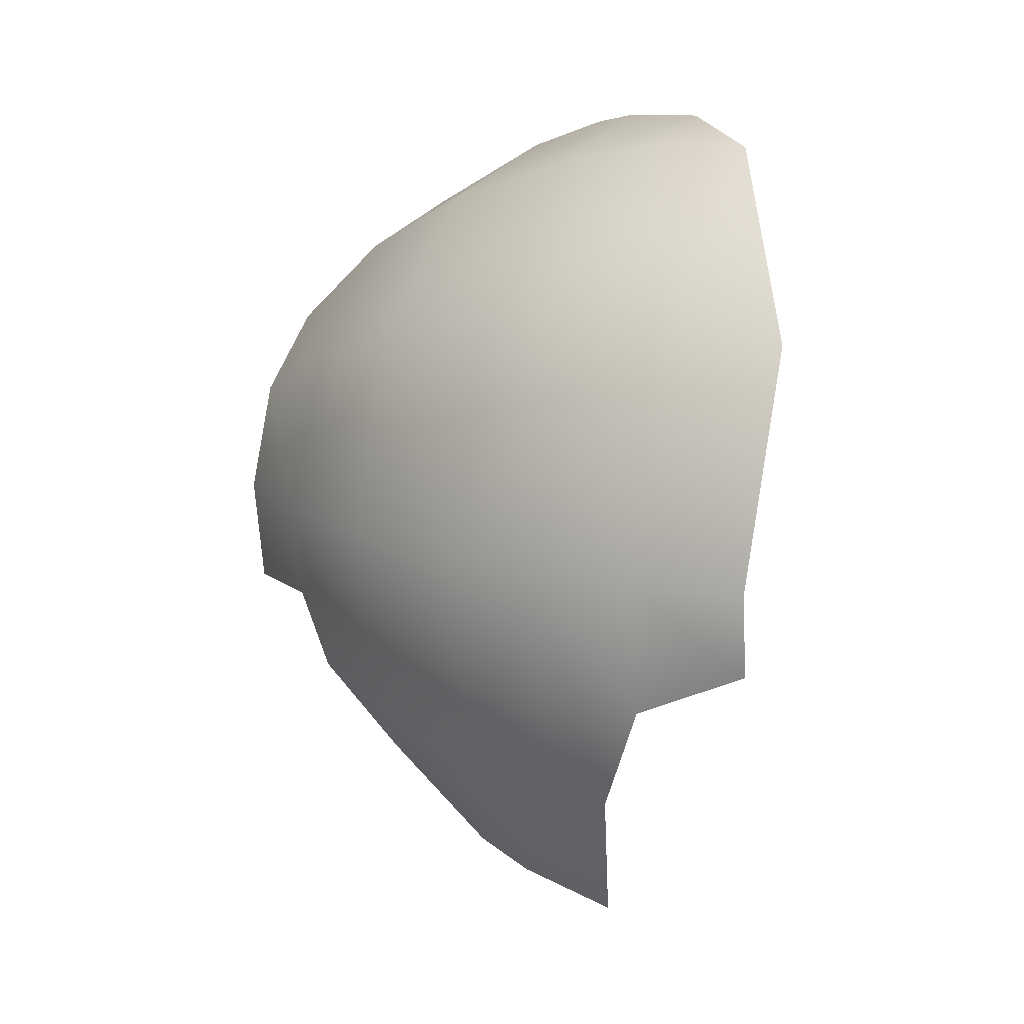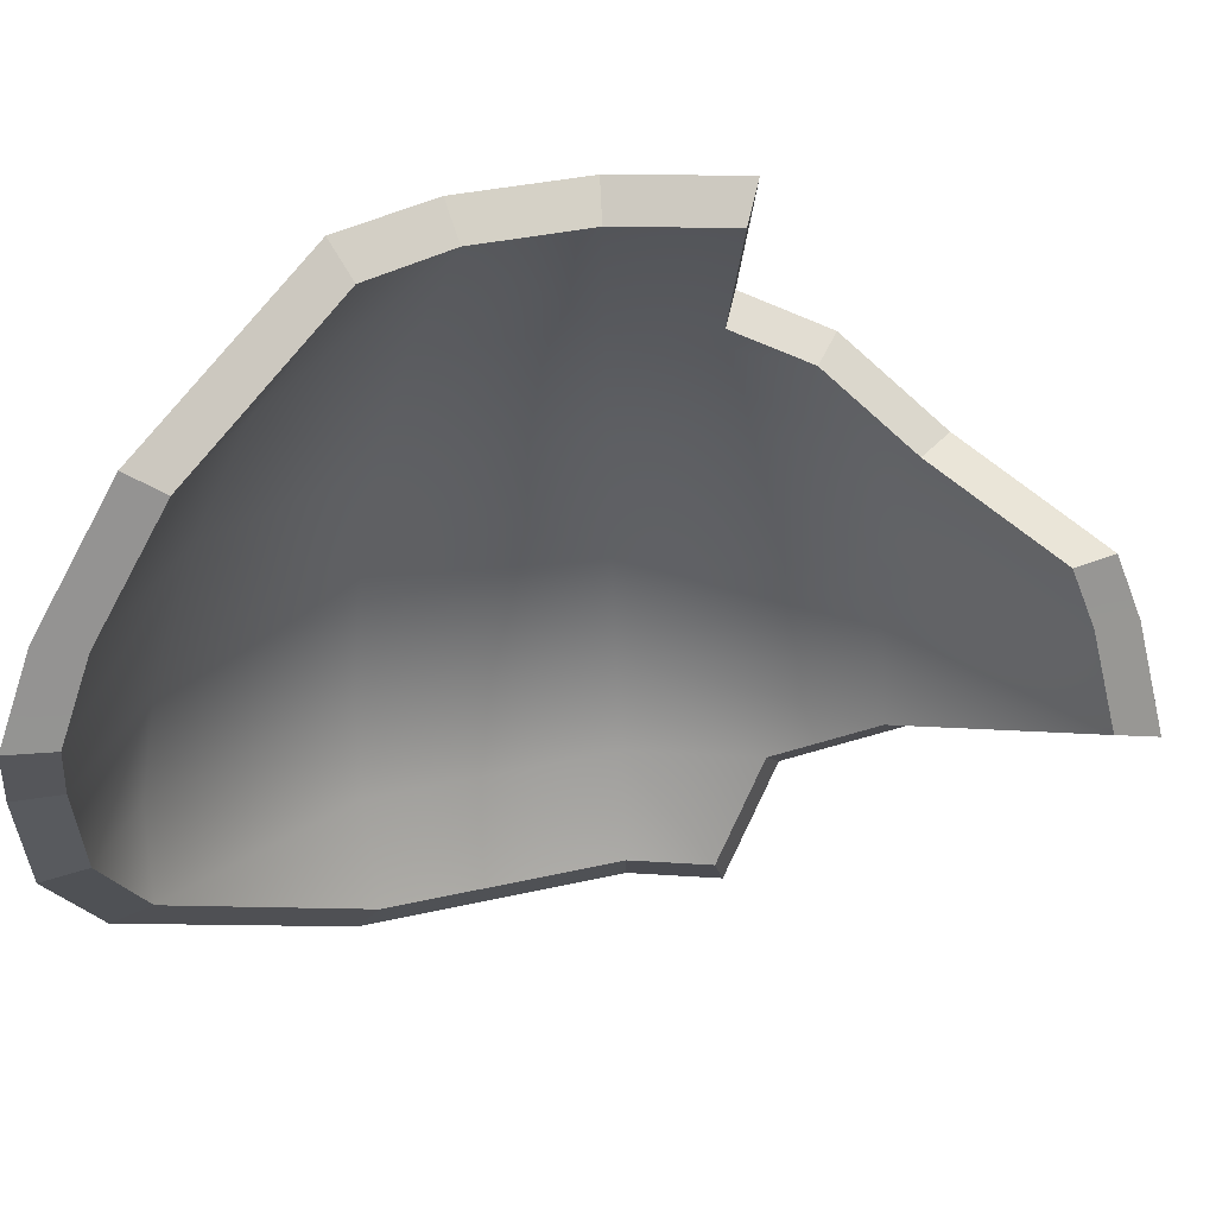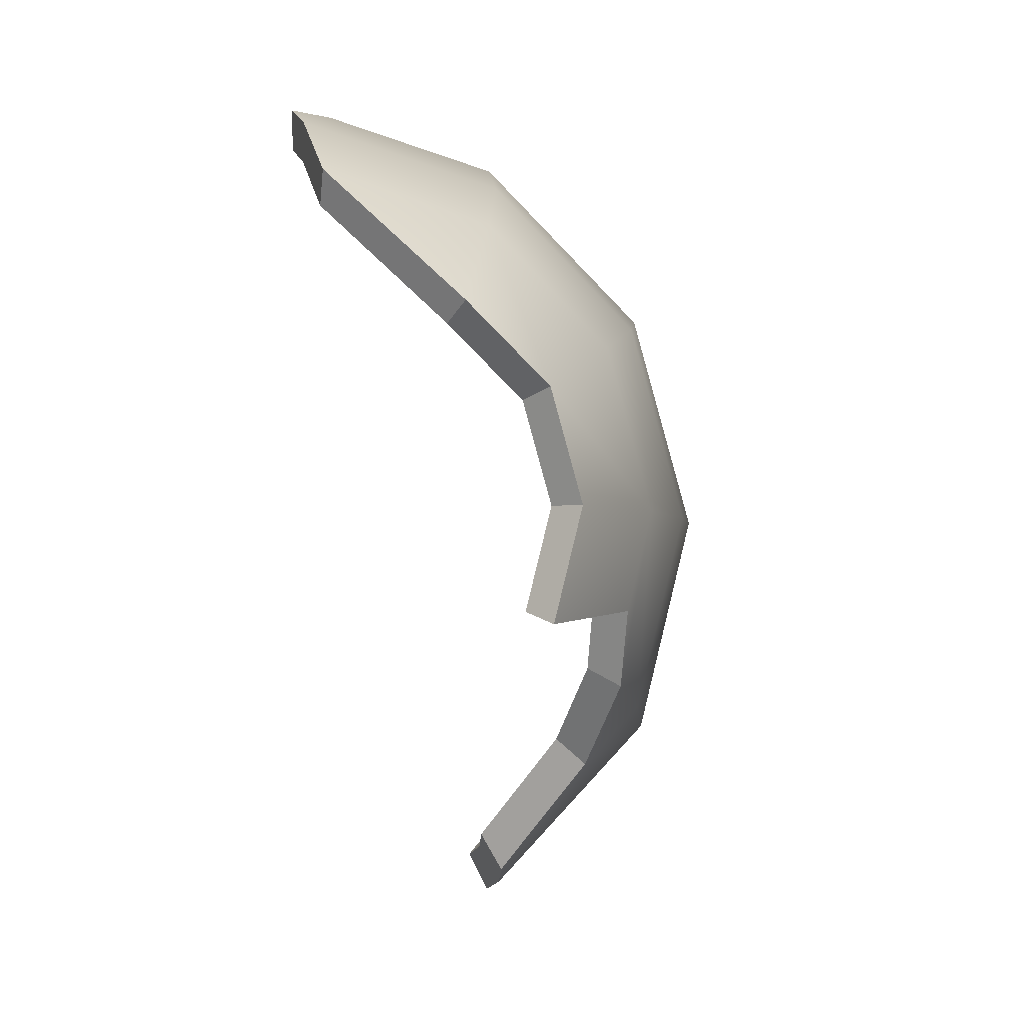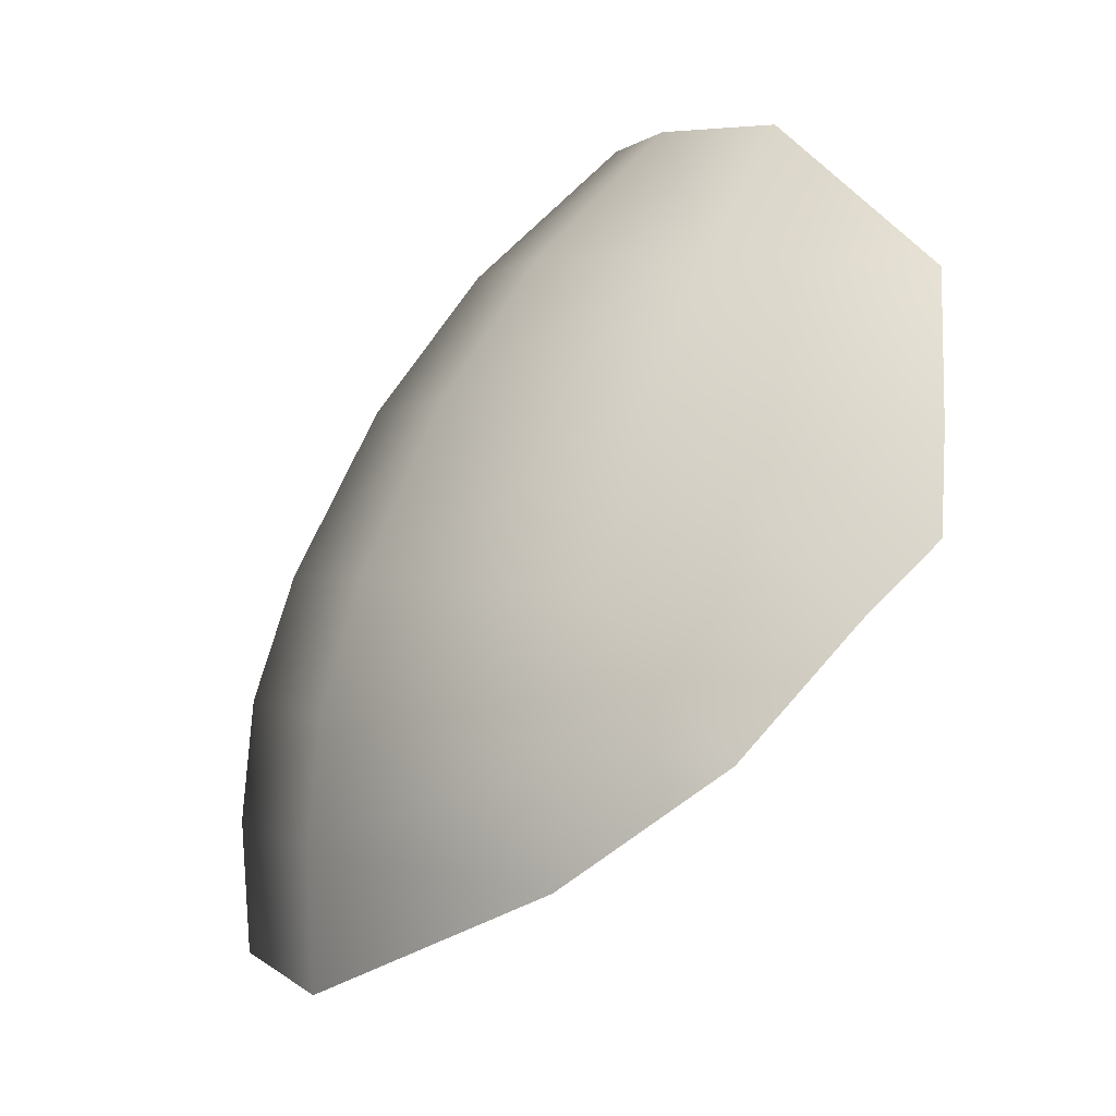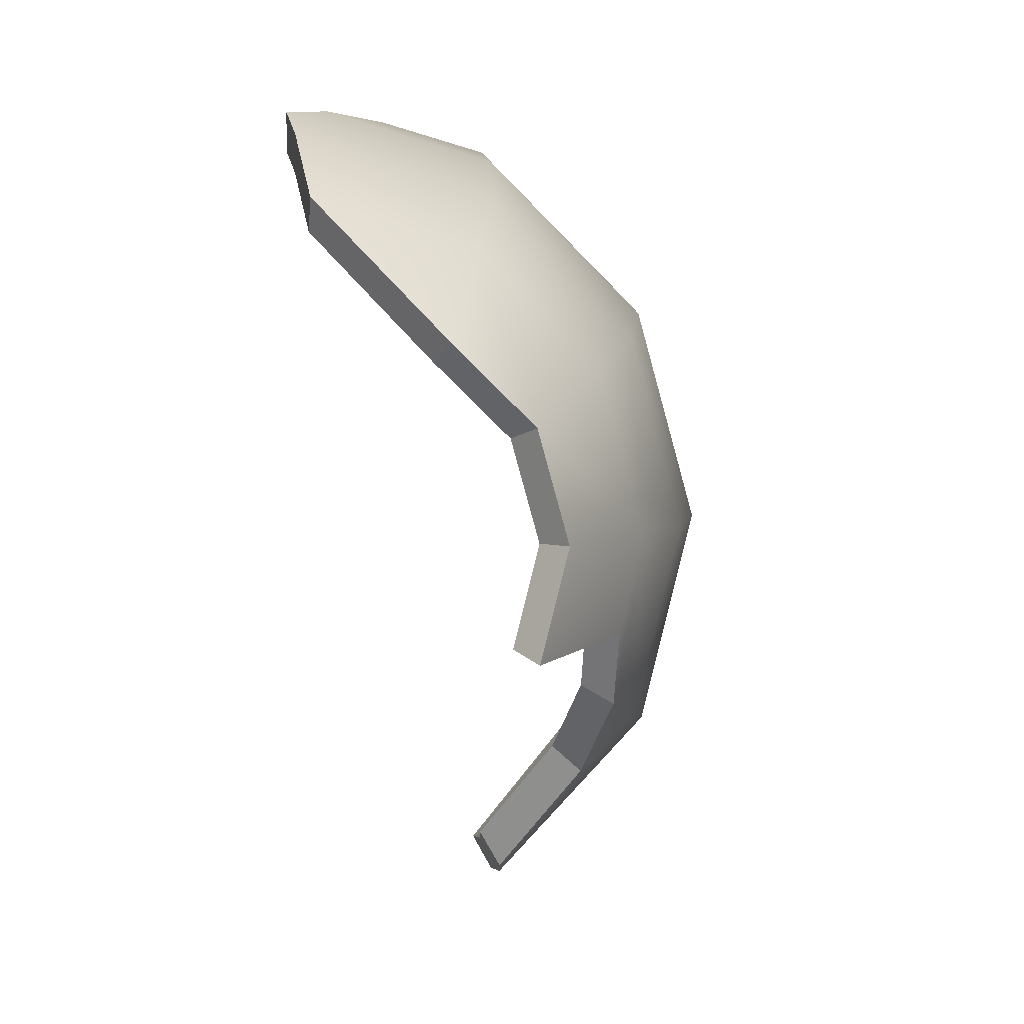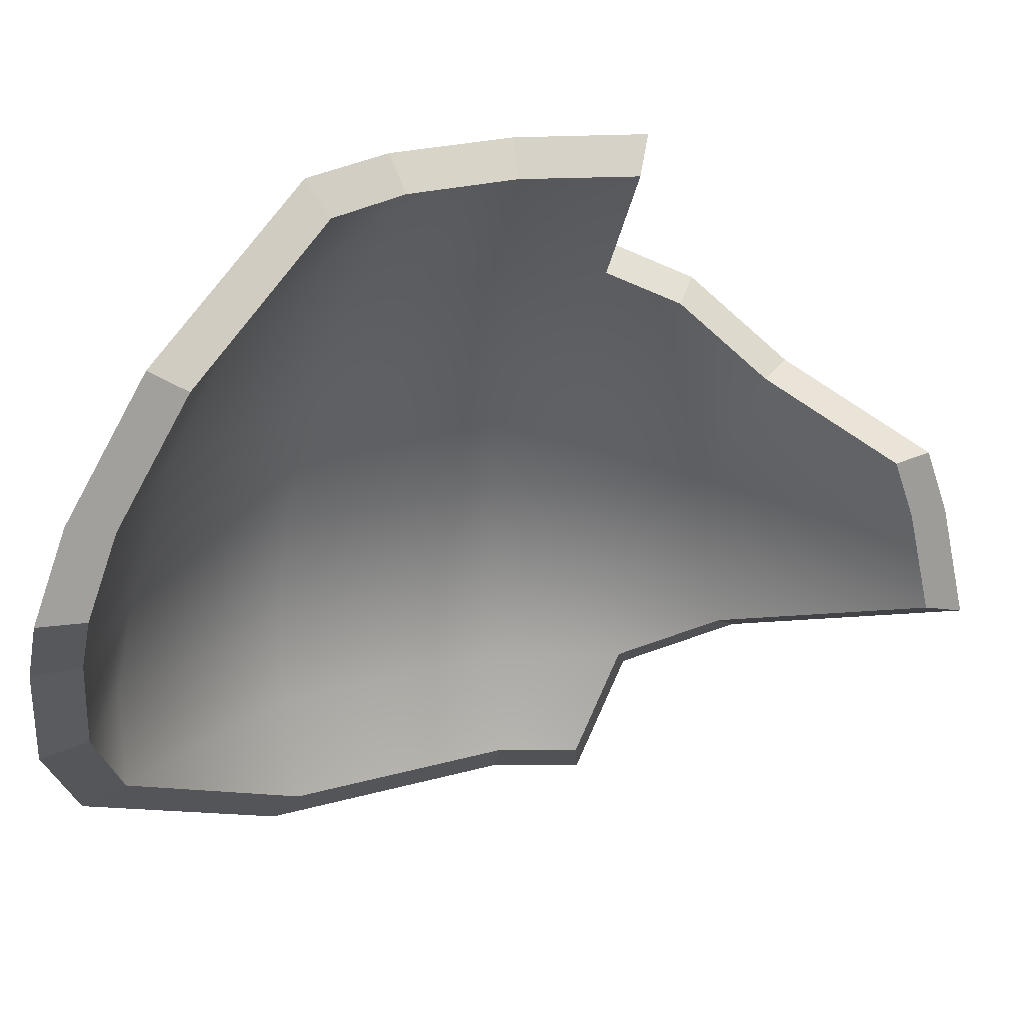
<metadata>
{"format":"obj","ext":"obj","renderer":"f3d","projection":"perspective","resolution":1024,"background":"white","views":[{"elev":8.4,"azim":-69.7,"up":"+Z"},{"elev":18.0,"azim":87.0,"up":"+Y"},{"elev":0.3,"azim":160.7,"up":"+Z"},{"elev":-4.6,"azim":-2.8,"up":"+Y"},{"elev":6.9,"azim":162.8,"up":"+Z"},{"elev":13.0,"azim":79.2,"up":"+Y"}]}
</metadata>
<code>
g Fx_ItemEggYoshi
v 0.06835 -0.04248 0.1438
v 0.07127 -0.1083 0.1356
v 0.03405 -0.09693 -0.006339
v 0.02987 -0.03072 -0.002954
v 0.175 -0.0582 0.2513
v 0.1801 0.002126 0.2537
v 0.2492 -0.005267 0.2737
v 0.07375 0.01781 0.1465
v 0.03536 0.02954 5.835e-05
v 0.09339 0.09701 -0.1356
v 0.07524 0.03417 -0.1464
v 0.1827 0.03045 -0.2536
v 0.1955 0.09348 -0.2374
v 0.03536 0.02954 5.835e-05
v 0.05552 0.09261 0.003474
v 0.07196 -0.002353 -0.1484
v 0.05213 -0.02814 -0.08471
v 0.02987 -0.03072 -0.002954
v 0.04772 -0.09534 -0.05654
v 0.03405 -0.09693 -0.006339
v 0.166 0.178 -0.1496
v 0.2062 0.1297 -0.2225
v 0.1302 0.1793 -0.1139
v 0.09339 0.09701 -0.1356
v 0.1302 0.1793 -0.1139
v 0.09697 0.1754 0.008212
v 0.05552 0.09261 0.003474
v 0.129 0.1656 0.1303
v 0.148 0.2445 0.01266
v 0.1743 0.2364 0.1128
v 0.247 0.2257 0.1861
v 0.2177 0.1525 0.2197
v 0.2363 0.3042 0.0848
v 0.2185 0.3097 0.0167
v 0.2851 0.2971 0.1336
v 0.3411 0.1392 0.2575
v 0.3479 0.2148 0.2168
v 0.3365 0.08939 0.2737
v 0.3018 0.05488 0.2767
v 0.193 0.06657 0.2444
v 0.2492 -0.005267 0.2737
v 0.1801 0.002126 0.2537
v 0.07375 0.01781 0.1465
v 0.09198 0.08148 0.1425
v 0.03536 0.02954 5.835e-05
v 0.1646 0.2464 -0.04824
v 0.1607 0.2255 -0.09602
v 0.237 0.3118 -0.05138
v 0.1607 0.2255 -0.09602
v 0.1302 0.1793 -0.1139
v 0.166 0.178 -0.1496
v 0.03888 -0.05839 0.1584
v -0.003848 -0.04534 -0.004557
v 0.0008004 -0.1188 -0.008316
v 0.04213 -0.1315 0.1493
v 0.1573 -0.07585 0.2777
v 0.163 -0.008869 0.2804
v 0.2397 -0.01708 0.3026
v 0.04488 0.008552 0.1614
v 0.00225 0.02157 -0.001212
v 0.06669 0.09648 -0.1518
v 0.18 0.09256 -0.2649
v 0.1659 0.02258 -0.2828
v 0.04653 0.02671 -0.1638
v 0.00225 0.02157 -0.001212
v 0.02464 0.0916 0.002581
v 0.0429 -0.01384 -0.1661
v 0.02087 -0.04247 -0.09534
v -0.003848 -0.04534 -0.004557
v 0.01598 -0.1171 -0.06405
v 0.0008004 -0.1188 -0.008316
v 0.1473 0.1864 -0.1674
v 0.1919 0.1328 -0.2483
v 0.1076 0.1878 -0.1277
v 0.06669 0.09648 -0.1518
v 0.02464 0.0916 0.002581
v 0.07066 0.1835 0.007842
v 0.1076 0.1878 -0.1277
v 0.1062 0.1727 0.1434
v 0.1273 0.2602 0.01278
v 0.1565 0.2513 0.124
v 0.2373 0.2394 0.2054
v 0.2047 0.1581 0.2427
v 0.2254 0.3266 0.09287
v 0.2056 0.3326 0.01727
v 0.2796 0.3186 0.1471
v 0.3417 0.1434 0.2846
v 0.3493 0.2273 0.2395
v 0.3366 0.08802 0.3026
v 0.2981 0.0497 0.306
v 0.1773 0.06269 0.27
v 0.2397 -0.01708 0.3026
v 0.163 -0.008869 0.2804
v 0.04488 0.008552 0.1614
v 0.06512 0.07924 0.157
v 0.00225 0.02157 -0.001212
v 0.2262 0.335 -0.05833
v 0.1457 0.2623 -0.05484
v 0.1415 0.2392 -0.1079
v 0.1415 0.2392 -0.1079
v 0.1473 0.1864 -0.1674
v 0.1076 0.1878 -0.1277
v 0.0008004 -0.1188 -0.008316
v 0.03405 -0.09693 -0.006339
v 0.07127 -0.1083 0.1356
v 0.04213 -0.1315 0.1493
v 0.04213 -0.1315 0.1493
v 0.07127 -0.1083 0.1356
v 0.175 -0.0582 0.2513
v 0.1573 -0.07585 0.2777
v 0.18 0.09256 -0.2649
v 0.1955 0.09348 -0.2374
v 0.1827 0.03045 -0.2536
v 0.1659 0.02258 -0.2828
v 0.1919 0.1328 -0.2483
v 0.2062 0.1297 -0.2225
v 0.2397 -0.01708 0.3026
v 0.2492 -0.005267 0.2737
v 0.3018 0.05488 0.2767
v 0.2981 0.0497 0.306
v 0.2254 0.3266 0.09287
v 0.2363 0.3042 0.0848
v 0.2185 0.3097 0.0167
v 0.2056 0.3326 0.01727
v 0.2796 0.3186 0.1471
v 0.2851 0.2971 0.1336
v 0.2363 0.3042 0.0848
v 0.2254 0.3266 0.09287
v 0.02087 -0.04247 -0.09534
v 0.05213 -0.02814 -0.08471
v 0.04772 -0.09534 -0.05654
v 0.01598 -0.1171 -0.06405
v 0.01598 -0.1171 -0.06405
v 0.04772 -0.09534 -0.05654
v 0.03405 -0.09693 -0.006339
v 0.0008004 -0.1188 -0.008316
v 0.3417 0.1434 0.2846
v 0.3411 0.1392 0.2575
v 0.3479 0.2148 0.2168
v 0.3493 0.2273 0.2395
v 0.3366 0.08802 0.3026
v 0.3365 0.08939 0.2737
v 0.2981 0.0497 0.306
v 0.3018 0.05488 0.2767
v 0.3365 0.08939 0.2737
v 0.3366 0.08802 0.3026
v 0.1573 -0.07585 0.2777
v 0.175 -0.0582 0.2513
v 0.2492 -0.005267 0.2737
v 0.2397 -0.01708 0.3026
v 0.0429 -0.01384 -0.1661
v 0.07196 -0.002353 -0.1484
v 0.05213 -0.02814 -0.08471
v 0.02087 -0.04247 -0.09534
v 0.1659 0.02258 -0.2828
v 0.1827 0.03045 -0.2536
v 0.07196 -0.002353 -0.1484
v 0.0429 -0.01384 -0.1661
v 0.3493 0.2273 0.2395
v 0.3479 0.2148 0.2168
v 0.2851 0.2971 0.1336
v 0.2796 0.3186 0.1471
v 0.1473 0.1864 -0.1674
v 0.166 0.178 -0.1496
v 0.2062 0.1297 -0.2225
v 0.1919 0.1328 -0.2483
v 0.1415 0.2392 -0.1079
v 0.1607 0.2255 -0.09602
v 0.166 0.178 -0.1496
v 0.1473 0.1864 -0.1674
v 0.1457 0.2623 -0.05484
v 0.1646 0.2464 -0.04824
v 0.1607 0.2255 -0.09602
v 0.1415 0.2392 -0.1079
v 0.2056 0.3326 0.01727
v 0.2185 0.3097 0.0167
v 0.237 0.3118 -0.05138
v 0.2262 0.335 -0.05833
v 0.2262 0.335 -0.05833
v 0.237 0.3118 -0.05138
v 0.1646 0.2464 -0.04824
v 0.1457 0.2623 -0.05484
g Fx_ItemEggYoshi_0
f 3 2 1
f 4 3 1
f 1 2 5
f 1 5 6
f 7 6 5
f 8 1 6
f 4 1 8
f 9 4 8
f 12 11 10
f 13 12 10
f 10 11 14
f 15 10 14
f 14 11 16
f 16 11 12
f 14 16 17
f 17 18 14
f 17 19 18
f 19 20 18
f 13 10 21
f 21 22 13
f 10 23 21
f 26 25 24
f 27 26 24
f 28 26 27
f 26 28 29
f 25 26 29
f 28 30 29
f 30 28 31
f 28 32 31
f 29 30 33
f 33 30 31
f 34 29 33
f 35 33 31
f 32 36 31
f 36 37 31
f 35 31 37
f 38 36 32
f 32 39 38
f 32 40 39
f 39 40 41
f 40 42 41
f 43 42 40
f 44 43 40
f 44 40 32
f 44 27 43
f 27 45 43
f 28 44 32
f 44 28 27
f 46 29 34
f 29 46 47
f 29 47 25
f 48 46 34
f 51 50 49
f 54 53 52
f 55 54 52
f 55 52 56
f 56 52 57
f 57 58 56
f 52 59 57
f 52 53 59
f 53 60 59
f 63 62 61
f 64 63 61
f 64 61 65
f 61 66 65
f 67 64 65
f 64 67 63
f 68 67 65
f 65 69 68
f 70 68 69
f 71 70 69
f 72 61 62
f 62 73 72
f 72 74 61
f 77 76 75
f 78 77 75
f 77 79 76
f 79 77 80
f 80 77 78
f 81 79 80
f 79 81 82
f 83 79 82
f 81 80 84
f 81 84 82
f 80 85 84
f 84 86 82
f 87 83 82
f 88 87 82
f 82 86 88
f 83 87 89
f 89 90 83
f 90 91 83
f 91 90 92
f 93 91 92
f 93 94 91
f 94 95 91
f 91 95 83
f 76 95 94
f 96 76 94
f 95 79 83
f 79 95 76
f 98 97 85
f 80 98 85
f 99 98 80
f 78 99 80
f 102 101 100
f 105 104 103
f 106 105 103
f 109 108 107
f 110 109 107
f 113 112 111
f 114 113 111
f 111 112 115
f 112 116 115
f 119 118 117
f 120 119 117
f 123 122 121
f 124 123 121
f 127 126 125
f 128 127 125
f 131 130 129
f 132 131 129
f 135 134 133
f 136 135 133
f 139 138 137
f 140 139 137
f 137 138 141
f 138 142 141
f 145 144 143
f 146 145 143
f 149 148 147
f 150 149 147
f 153 152 151
f 154 153 151
f 157 156 155
f 158 157 155
f 161 160 159
f 162 161 159
f 165 164 163
f 166 165 163
f 169 168 167
f 170 169 167
f 173 172 171
f 174 173 171
f 177 176 175
f 178 177 175
f 181 180 179
f 182 181 179

</code>
